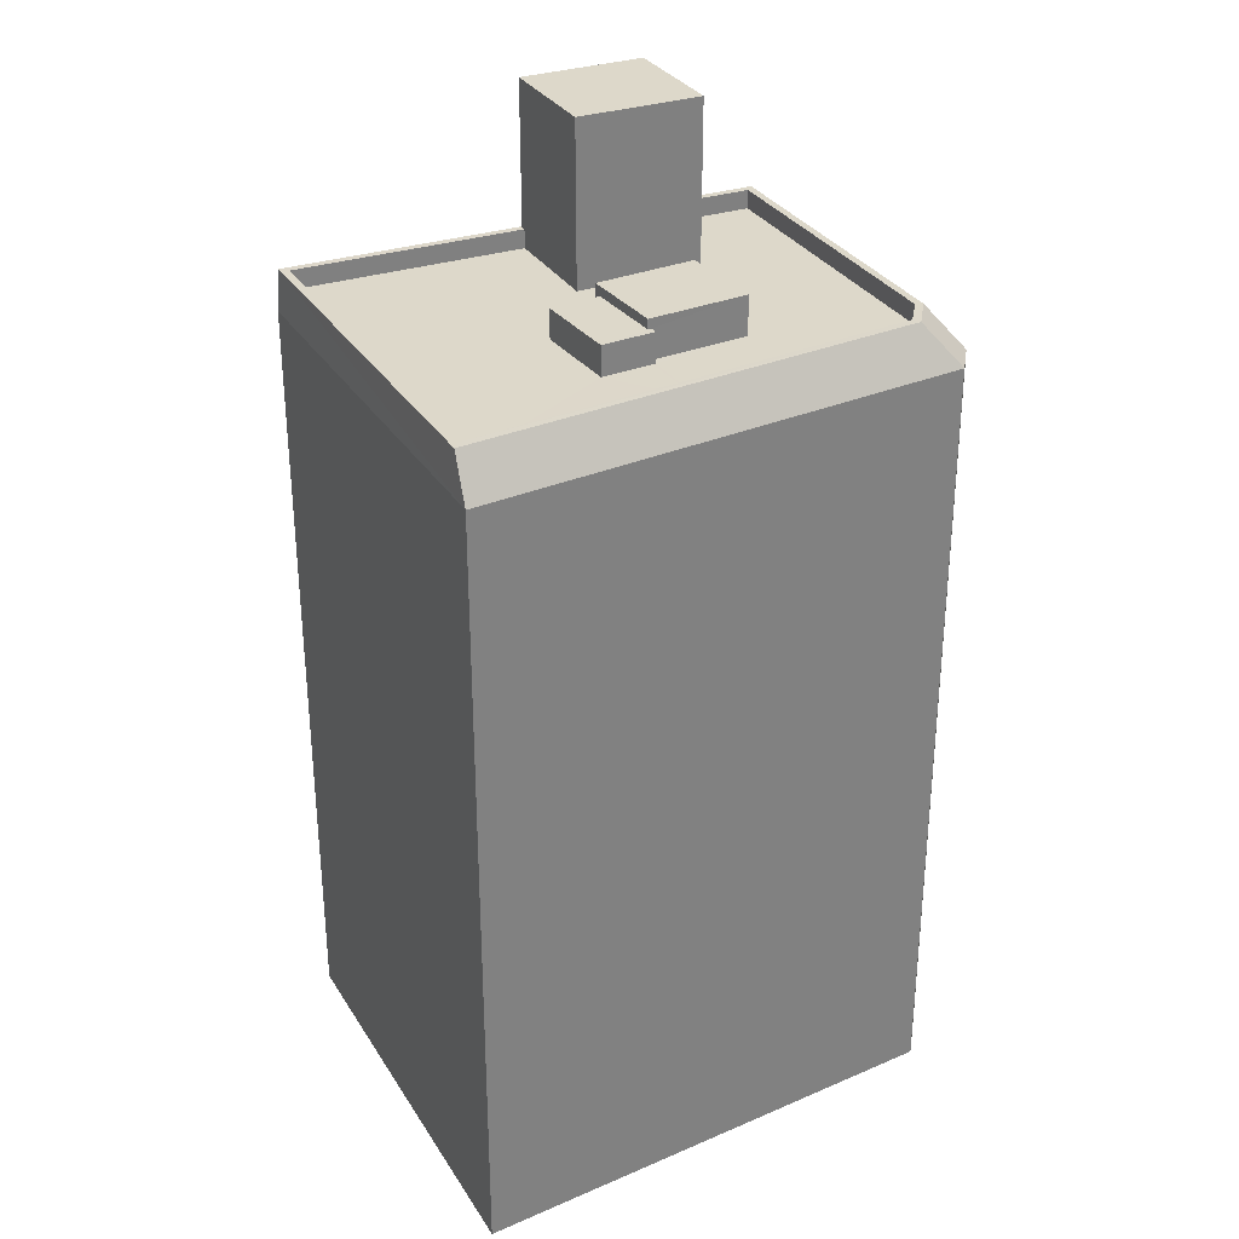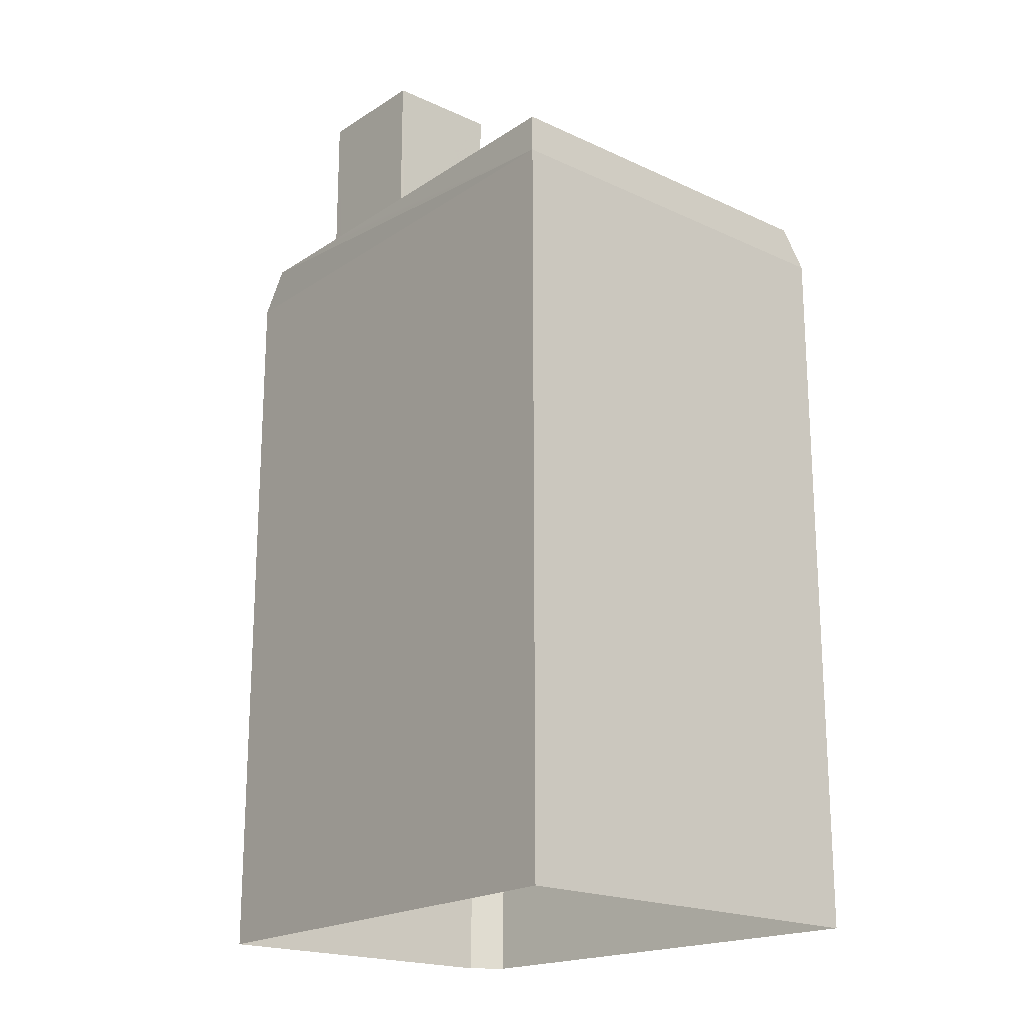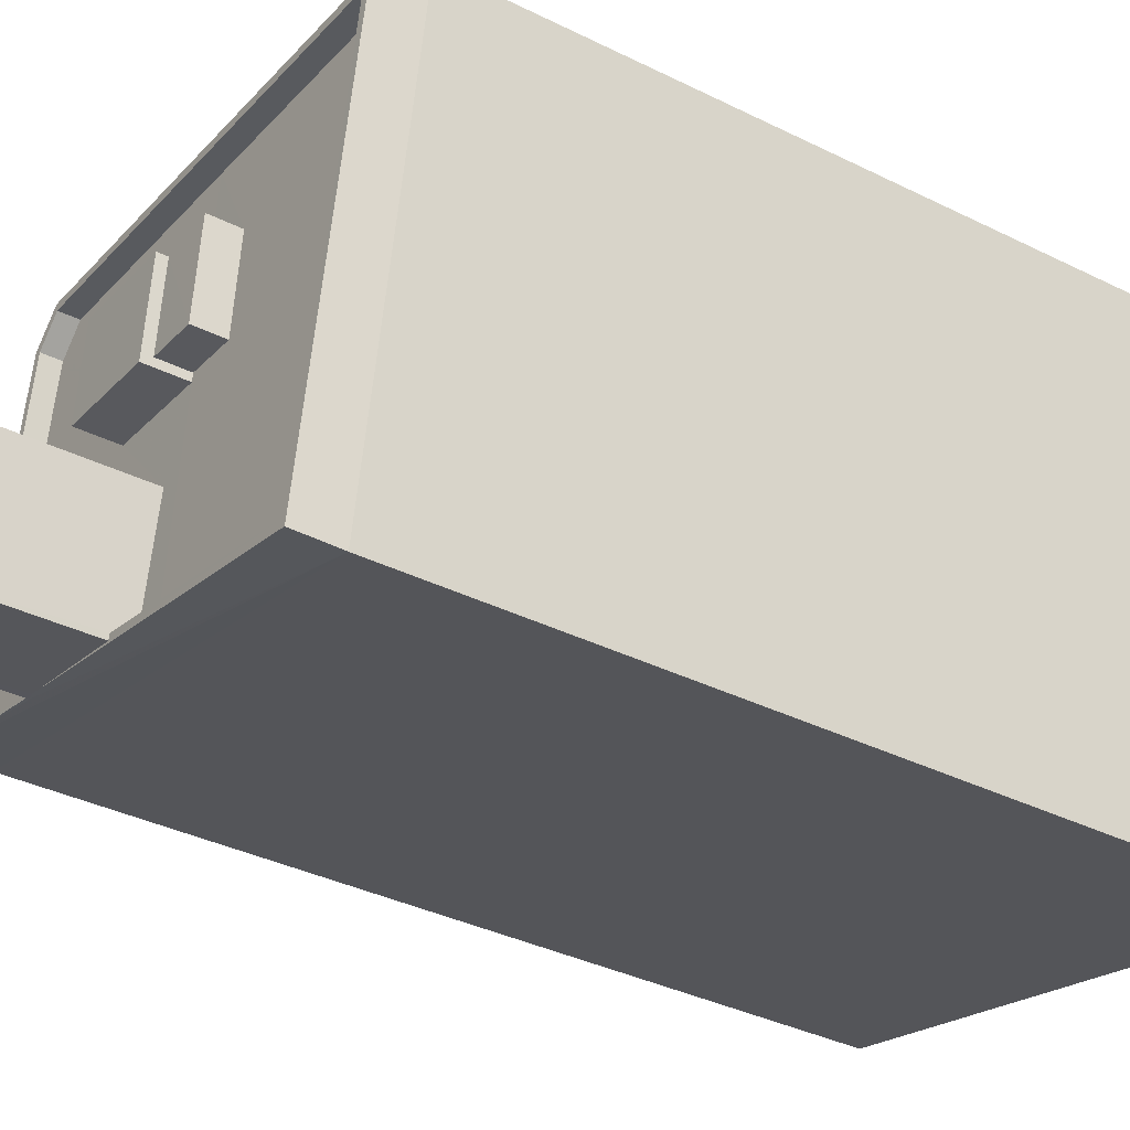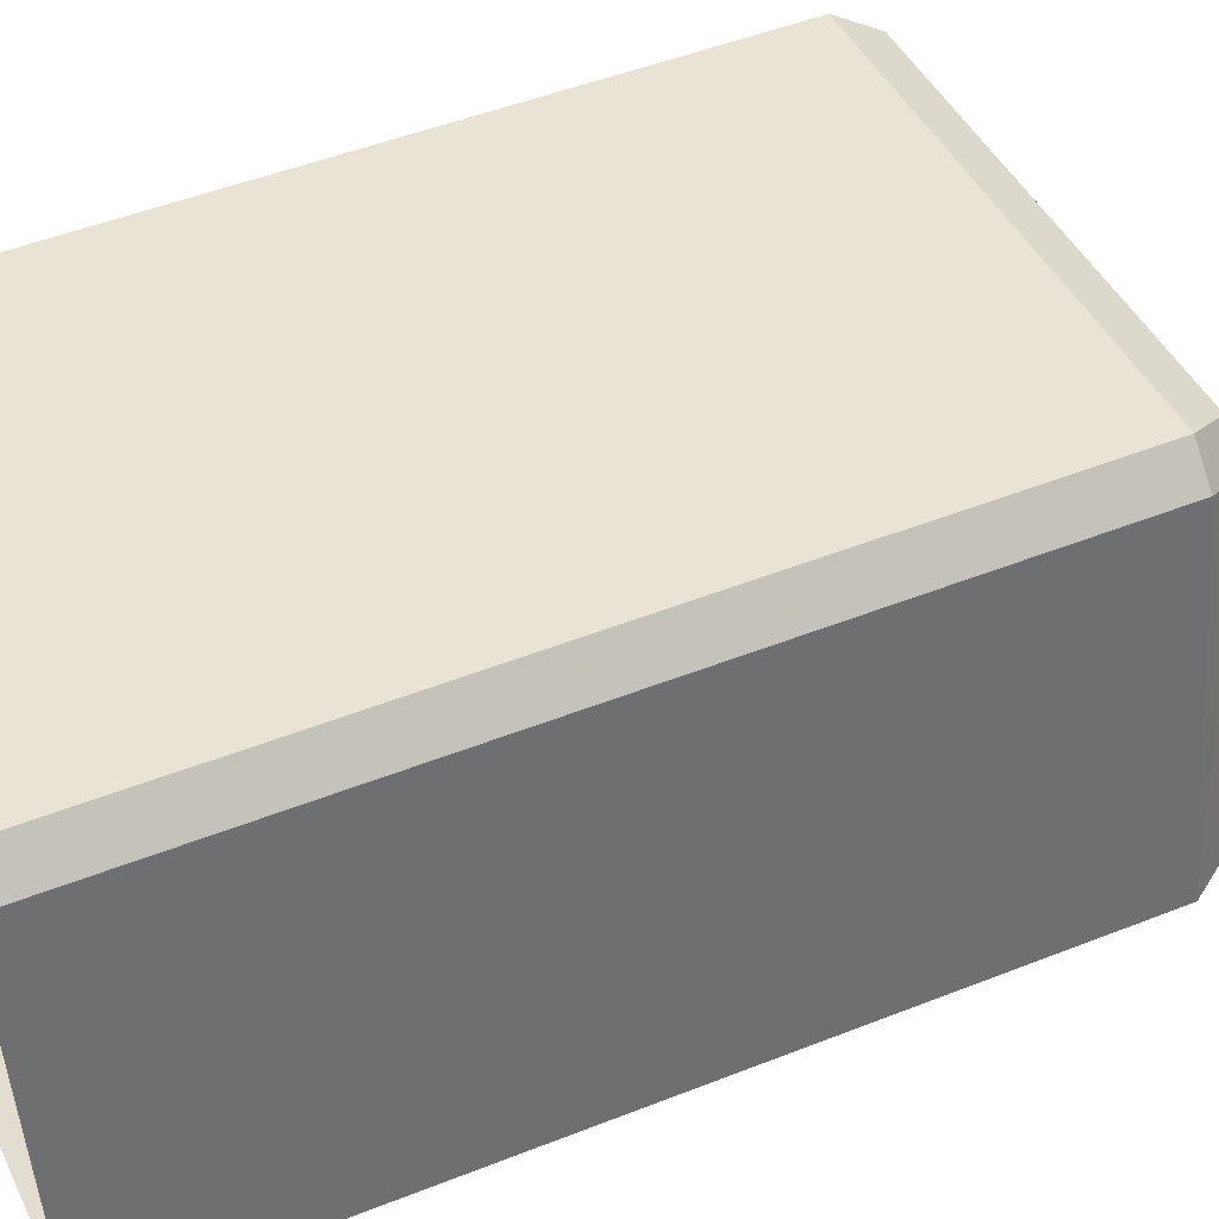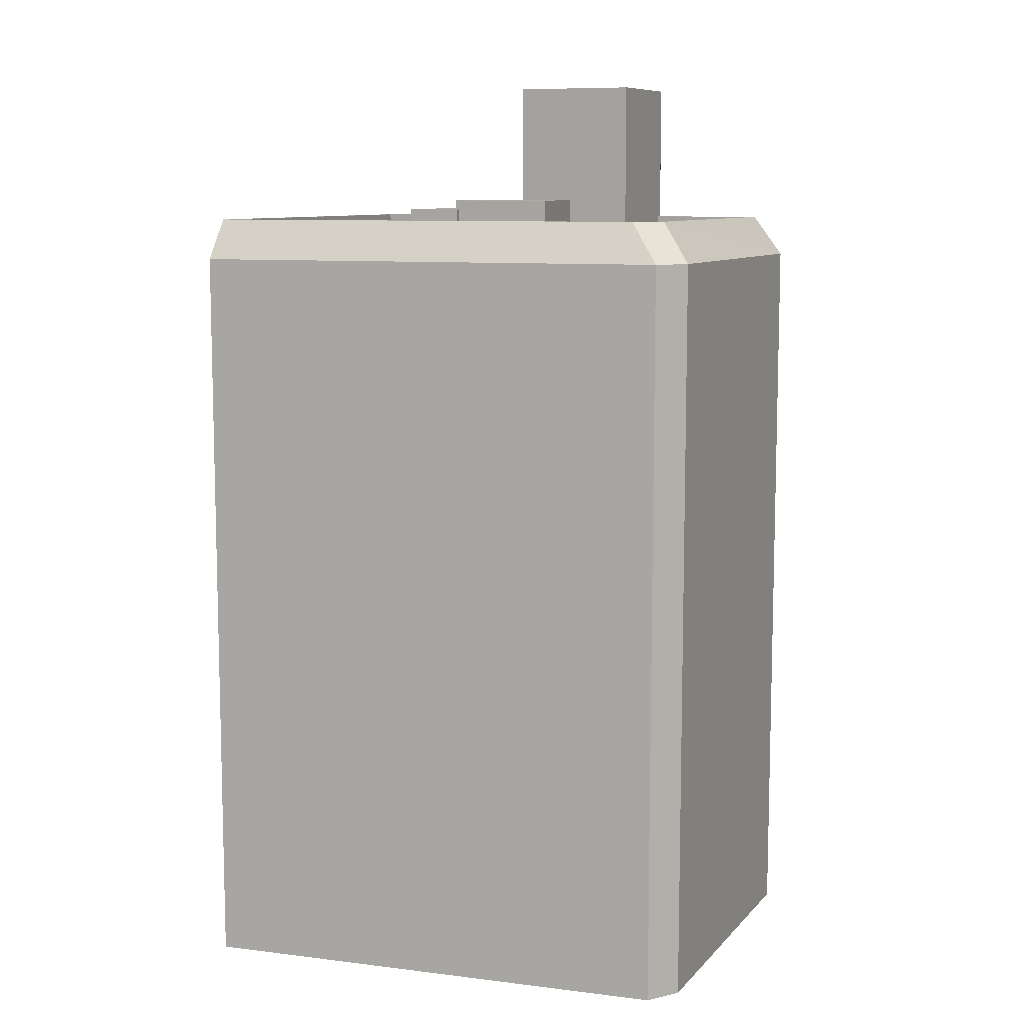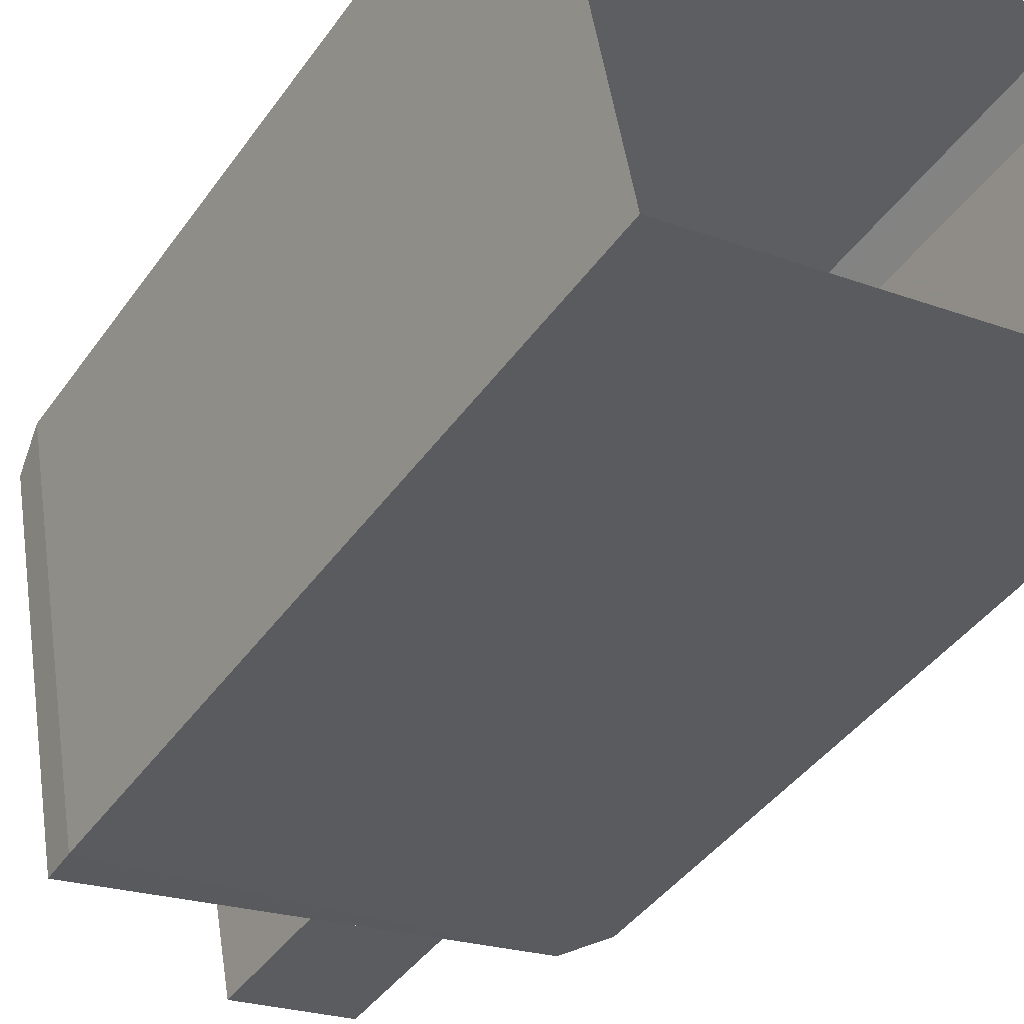
<metadata>
{"format":"obj","ext":"obj","renderer":"f3d","projection":"perspective","resolution":1024,"background":"white","views":[{"elev":31.0,"azim":142.9,"up":"+Z"},{"elev":-19.6,"azim":38.7,"up":"+Z"},{"elev":-35.4,"azim":56.5,"up":"+Y"},{"elev":48.7,"azim":-113.8,"up":"+Y"},{"elev":9.2,"azim":-167.3,"up":"+Z"},{"elev":-42.5,"azim":147.5,"up":"+Y"}]}
</metadata>
<code>
v -1.155e+04 -3.356e+04 31.31
v -1.155e+04 -3.357e+04 31.3
v -1.156e+04 -3.356e+04 31.3
v -1.156e+04 -3.357e+04 31.3
v -1.156e+04 -3.356e+04 31.3
v -1.156e+04 -3.356e+04 53.43
v -1.156e+04 -3.356e+04 53.43
v -1.156e+04 -3.356e+04 53.43
v -1.156e+04 -3.356e+04 53.43
v -1.156e+04 -3.356e+04 53.18
v -1.155e+04 -3.356e+04 53.18
v -1.156e+04 -3.356e+04 53.18
v -1.156e+04 -3.356e+04 53.18
v -1.156e+04 -3.356e+04 53.18
v -1.155e+04 -3.356e+04 53.18
v -1.155e+04 -3.356e+04 52.4
v -1.155e+04 -3.356e+04 52.4
v -1.156e+04 -3.356e+04 52.4
v -1.155e+04 -3.356e+04 52.4
v -1.156e+04 -3.356e+04 52.4
v -1.156e+04 -3.357e+04 52.4
v -1.155e+04 -3.356e+04 52.4
v -1.156e+04 -3.356e+04 52.4
v -1.155e+04 -3.357e+04 52.4
v -1.156e+04 -3.357e+04 52.4
v -1.156e+04 -3.357e+04 52.4
v -1.156e+04 -3.356e+04 52.4
v -1.156e+04 -3.356e+04 52.4
v -1.156e+04 -3.357e+04 52.4
v -1.156e+04 -3.357e+04 52.4
v -1.156e+04 -3.356e+04 52.4
v -1.156e+04 -3.356e+04 52.4
v -1.156e+04 -3.356e+04 52.4
v -1.156e+04 -3.356e+04 52.4
v -1.156e+04 -3.356e+04 52.4
v -1.156e+04 -3.357e+04 52.9
v -1.155e+04 -3.357e+04 52.9
v -1.156e+04 -3.357e+04 52.9
v -1.155e+04 -3.356e+04 52.9
v -1.155e+04 -3.356e+04 52.9
v -1.156e+04 -3.357e+04 52.9
v -1.156e+04 -3.357e+04 52.9
v -1.156e+04 -3.357e+04 52.9
v -1.156e+04 -3.357e+04 52.9
v -1.156e+04 -3.356e+04 52.9
v -1.156e+04 -3.356e+04 52.9
v -1.156e+04 -3.356e+04 52.9
v -1.155e+04 -3.357e+04 52.9
v -1.156e+04 -3.357e+04 52.9
v -1.156e+04 -3.356e+04 52.9
v -1.156e+04 -3.357e+04 56.73
v -1.156e+04 -3.356e+04 56.73
v -1.156e+04 -3.357e+04 56.73
v -1.156e+04 -3.357e+04 56.73
v -1.156e+04 -3.356e+04 51.79
v -1.156e+04 -3.356e+04 51.79
v -1.155e+04 -3.356e+04 51.79
v -1.156e+04 -3.357e+04 51.79
v -1.156e+04 -3.357e+04 52.83
v -1.155e+04 -3.357e+04 51.79
f 1 2 3
f 2 4 5
f 2 5 3
f 6 7 8
f 6 9 7
f 10 11 12
f 13 12 14
f 14 12 15
f 12 11 15
f 16 17 18
f 17 16 19
f 20 21 22
f 23 20 22
f 24 19 22
f 21 24 22
f 22 19 16
f 25 26 27
f 25 27 28
f 29 21 30
f 28 31 32
f 21 20 30
f 32 31 17
f 17 33 18
f 27 30 34
f 31 35 33
f 30 20 34
f 28 34 31
f 27 34 28
f 31 33 17
f 36 37 38
f 37 39 40
f 41 42 43
f 41 44 42
f 40 39 45
f 46 44 41
f 46 47 45
f 38 48 49
f 46 50 47
f 46 41 50
f 47 40 45
f 48 37 40
f 37 48 38
f 51 52 53
f 54 51 53
f 55 45 56
f 46 45 55
f 56 39 57
f 45 39 56
f 58 46 55
f 44 46 58
f 20 7 34
f 20 8 7
f 7 9 31
f 34 7 31
f 6 13 9
f 9 13 31
f 6 12 13
f 31 13 35
f 12 6 10
f 23 10 20
f 20 10 8
f 10 6 8
f 22 10 23
f 22 11 10
f 13 14 33
f 35 13 33
f 16 18 15
f 18 33 14
f 15 18 14
f 16 11 22
f 16 15 11
f 48 19 24
f 48 40 19
f 24 21 48
f 21 29 49
f 48 21 49
f 26 25 41
f 43 26 41
f 41 25 28
f 50 41 28
f 50 28 32
f 47 50 32
f 19 40 17
f 17 47 32
f 17 40 47
f 43 27 26
f 43 52 27
f 43 53 52
f 53 42 59
f 43 42 53
f 52 51 30
f 27 52 30
f 29 30 49
f 30 51 49
f 49 54 38
f 49 51 54
f 38 54 36
f 36 53 59
f 36 54 53
f 36 60 37
f 44 60 59
f 44 59 42
f 59 60 36
f 58 5 4
f 58 55 5
f 55 3 5
f 55 56 3
f 56 1 3
f 56 57 1
f 60 2 1
f 57 60 1
f 2 58 4
f 2 60 58
f 39 37 57
f 57 37 60
f 58 60 44

</code>
